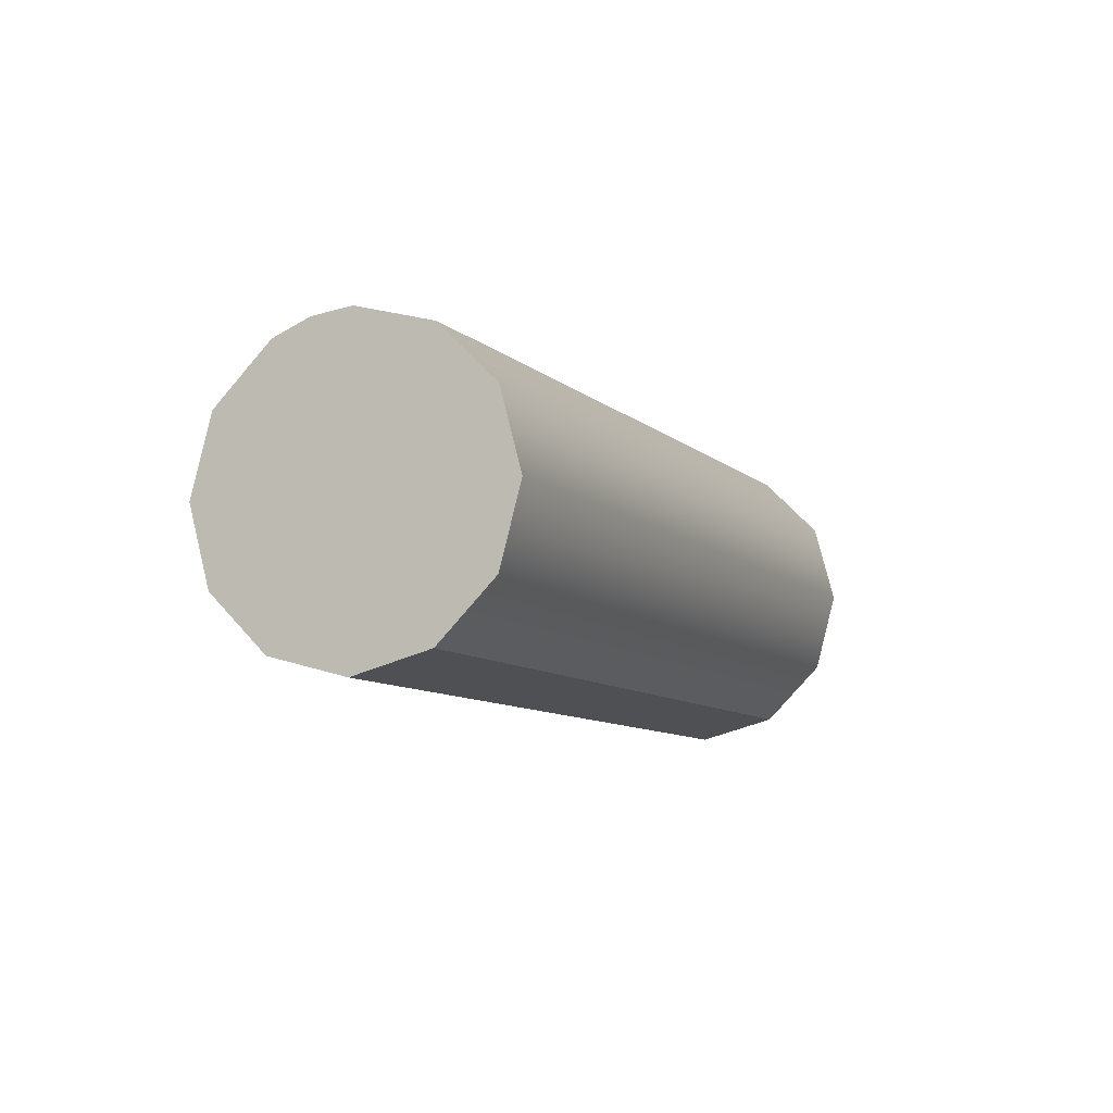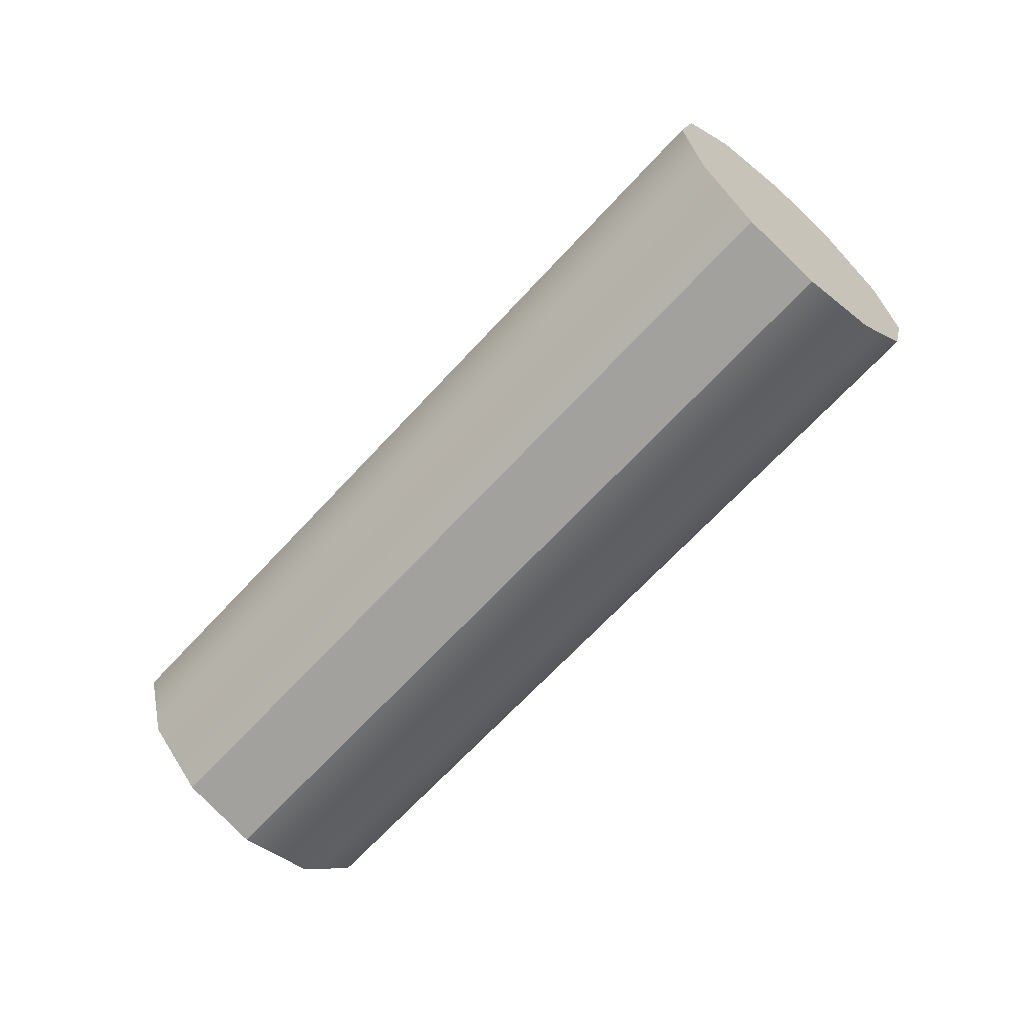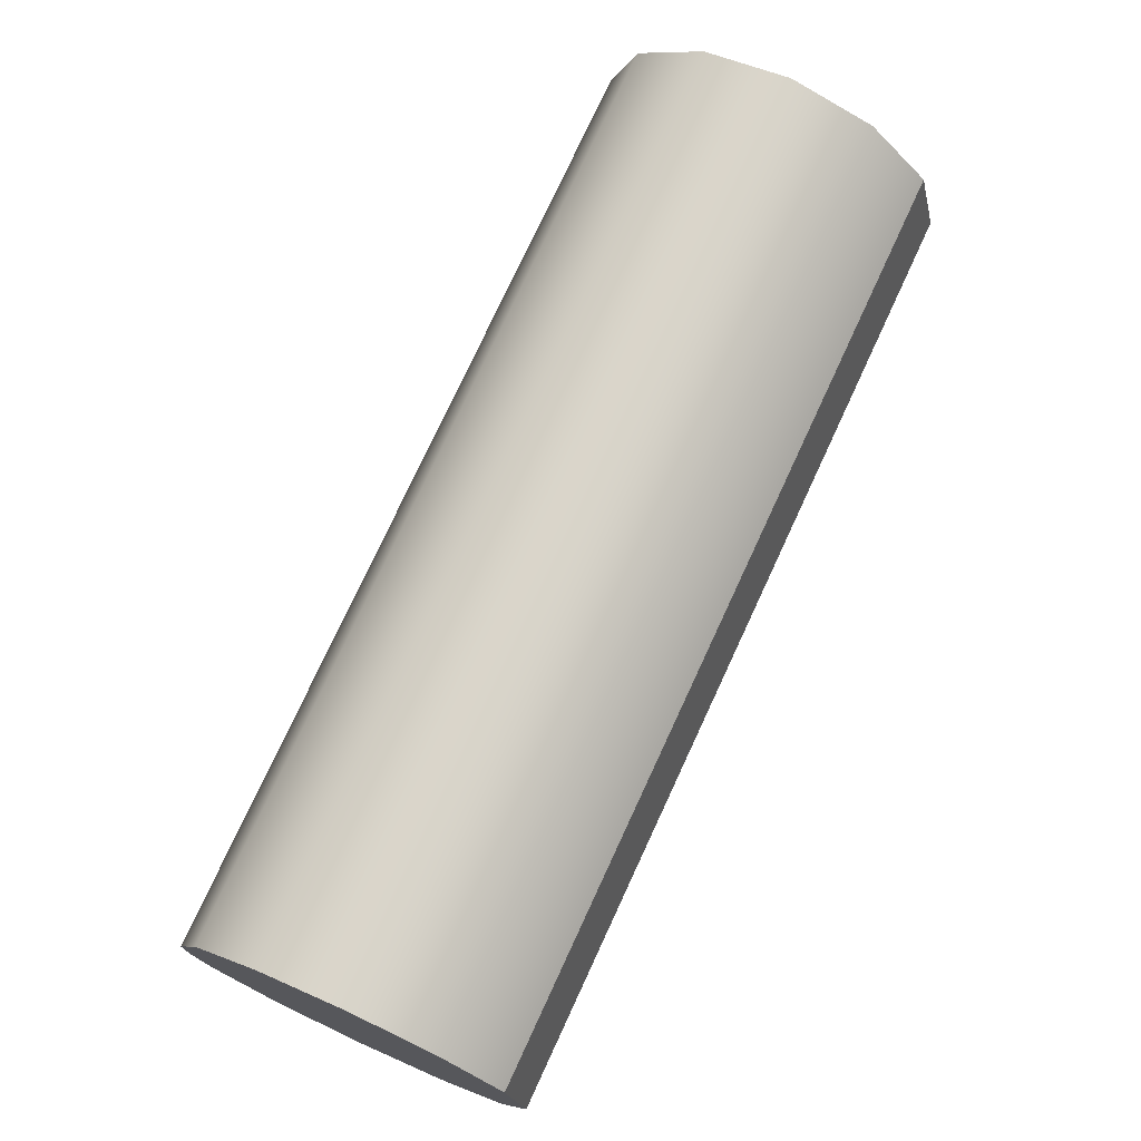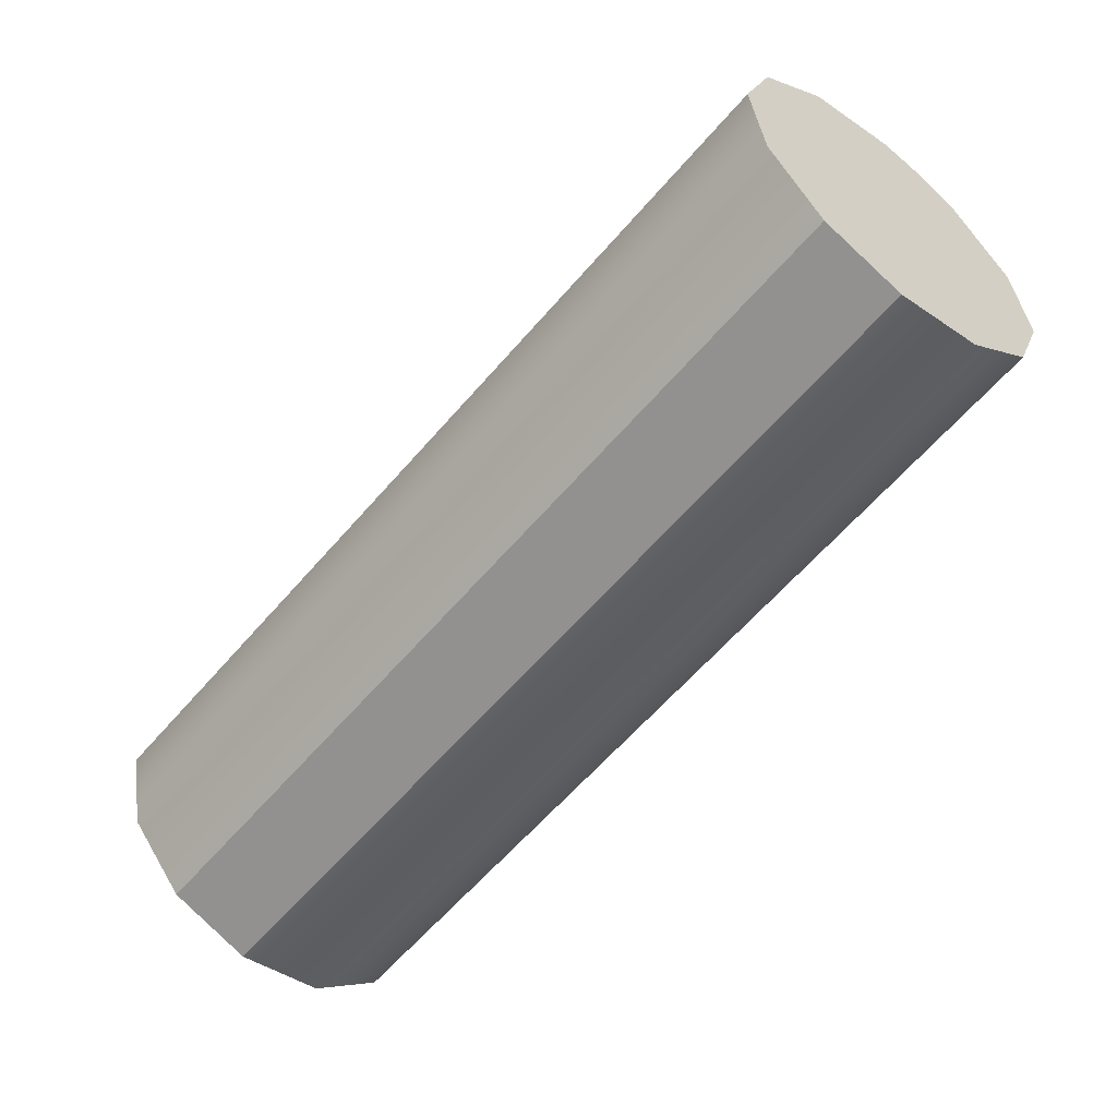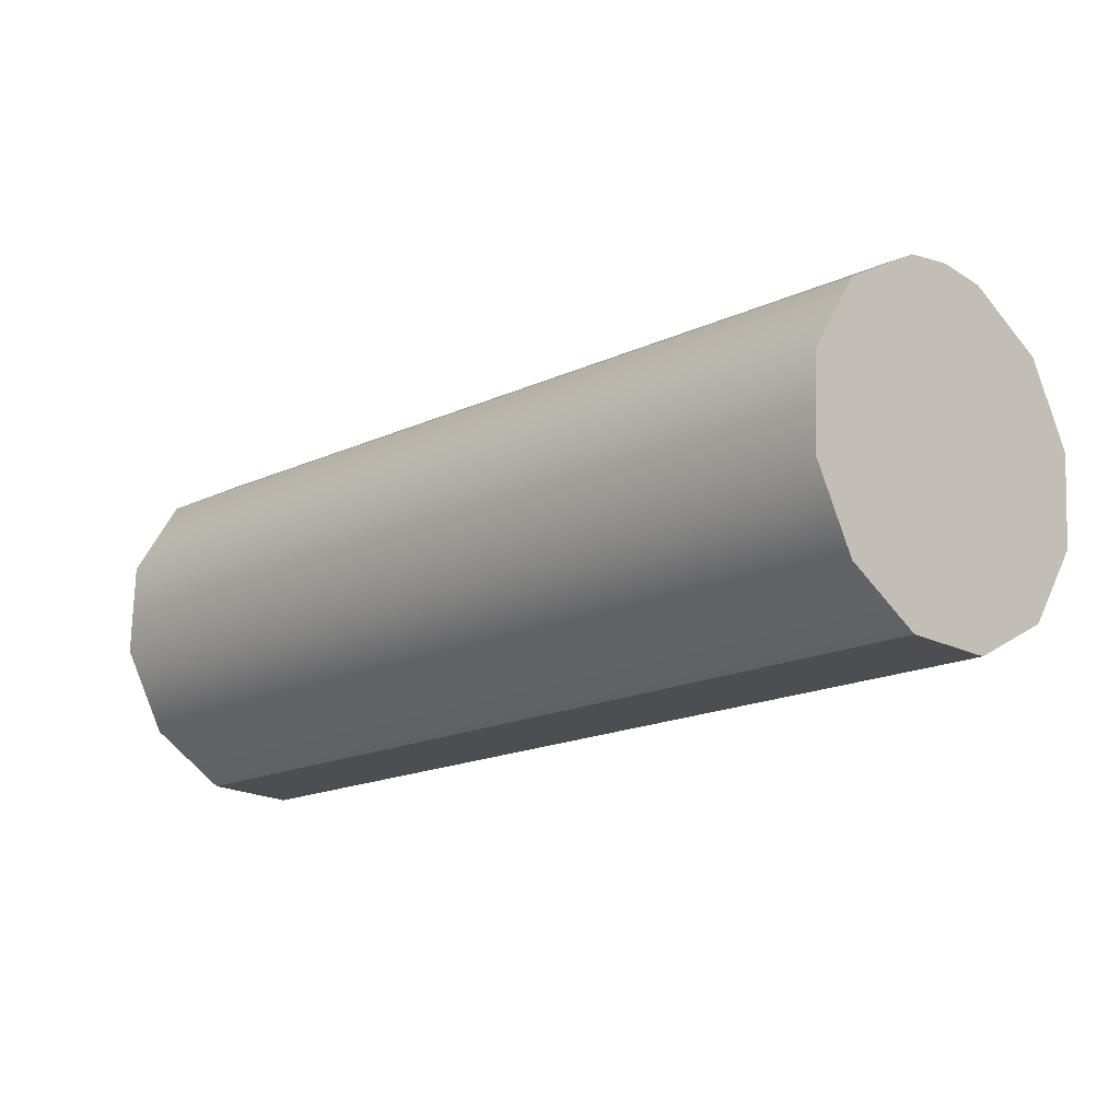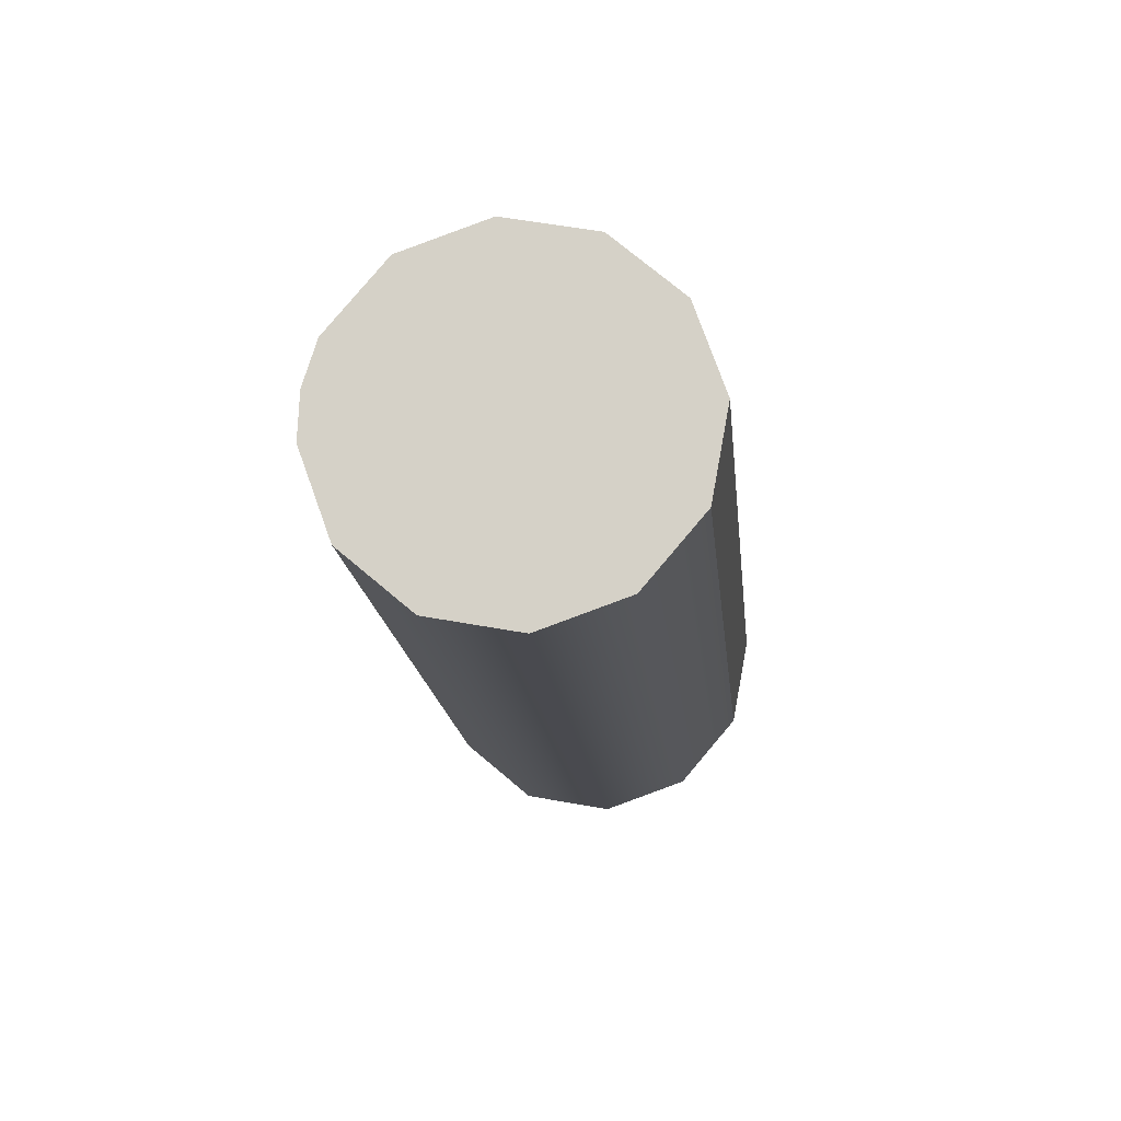
<metadata>
{"format":"obj","ext":"obj","renderer":"f3d","projection":"perspective","resolution":1024,"background":"white","views":[{"elev":-8.2,"azim":68.6,"up":"+Y"},{"elev":-64.8,"azim":-177.1,"up":"+Y"},{"elev":23.6,"azim":-53.8,"up":"+Z"},{"elev":9.0,"azim":26.4,"up":"+Z"},{"elev":62.5,"azim":12.6,"up":"+Z"},{"elev":-58.8,"azim":-83.4,"up":"+Z"}]}
</metadata>
<code>
v 1.761 2.3e-05 2.468
v 1.723 0.2 2.506
v 1.619 0.3464 2.609
v 1.478 0.4 2.751
v 1.405 0.3864 2.824
v 1.336 0.3464 2.892
v 1.233 0.2 2.996
v 1.195 2.3e-05 3.034
v 1.233 -0.2 2.996
v 1.336 -0.3464 2.892
v 1.478 -0.4 2.751
v 1.619 -0.3464 2.609
v 1.723 -0.2 2.506
v 3.264 0.2 4.047
v 3.161 0.3464 4.151
v 3.019 0.4 4.292
v 2.946 0.3864 4.365
v 2.878 0.3464 4.434
v 2.774 0.2 4.537
v 2.736 2.4e-05 4.575
v 2.774 -0.2 4.537
v 2.878 -0.3464 4.434
v 3.019 -0.4 4.292
v 3.161 -0.3464 4.151
v 3.264 -0.2 4.047
v 3.302 2.4e-05 4.009
f 3 16 15
f 12 23 11
f 3 4 16
f 12 24 23
f 11 9 5
f 6 19 18
f 7 20 19
f 18 5 6
f 10 21 9
f 16 19 23
f 24 13 25
f 22 11 23
f 16 5 17
f 26 13 1
f 2 26 1
f 9 20 8
f 14 3 15
f 2 1 13
f 13 12 11
f 11 10 9
f 9 8 7
f 7 6 9
f 6 5 9
f 5 4 13
f 4 3 13
f 3 2 13
f 13 11 5
f 6 7 19
f 7 8 20
f 18 17 5
f 10 22 21
f 17 18 16
f 18 19 16
f 19 20 23
f 20 21 23
f 21 22 23
f 23 24 14
f 24 25 14
f 25 26 14
f 14 15 16
f 14 16 23
f 24 12 13
f 22 10 11
f 16 4 5
f 26 25 13
f 2 14 26
f 9 21 20
f 14 2 3

</code>
